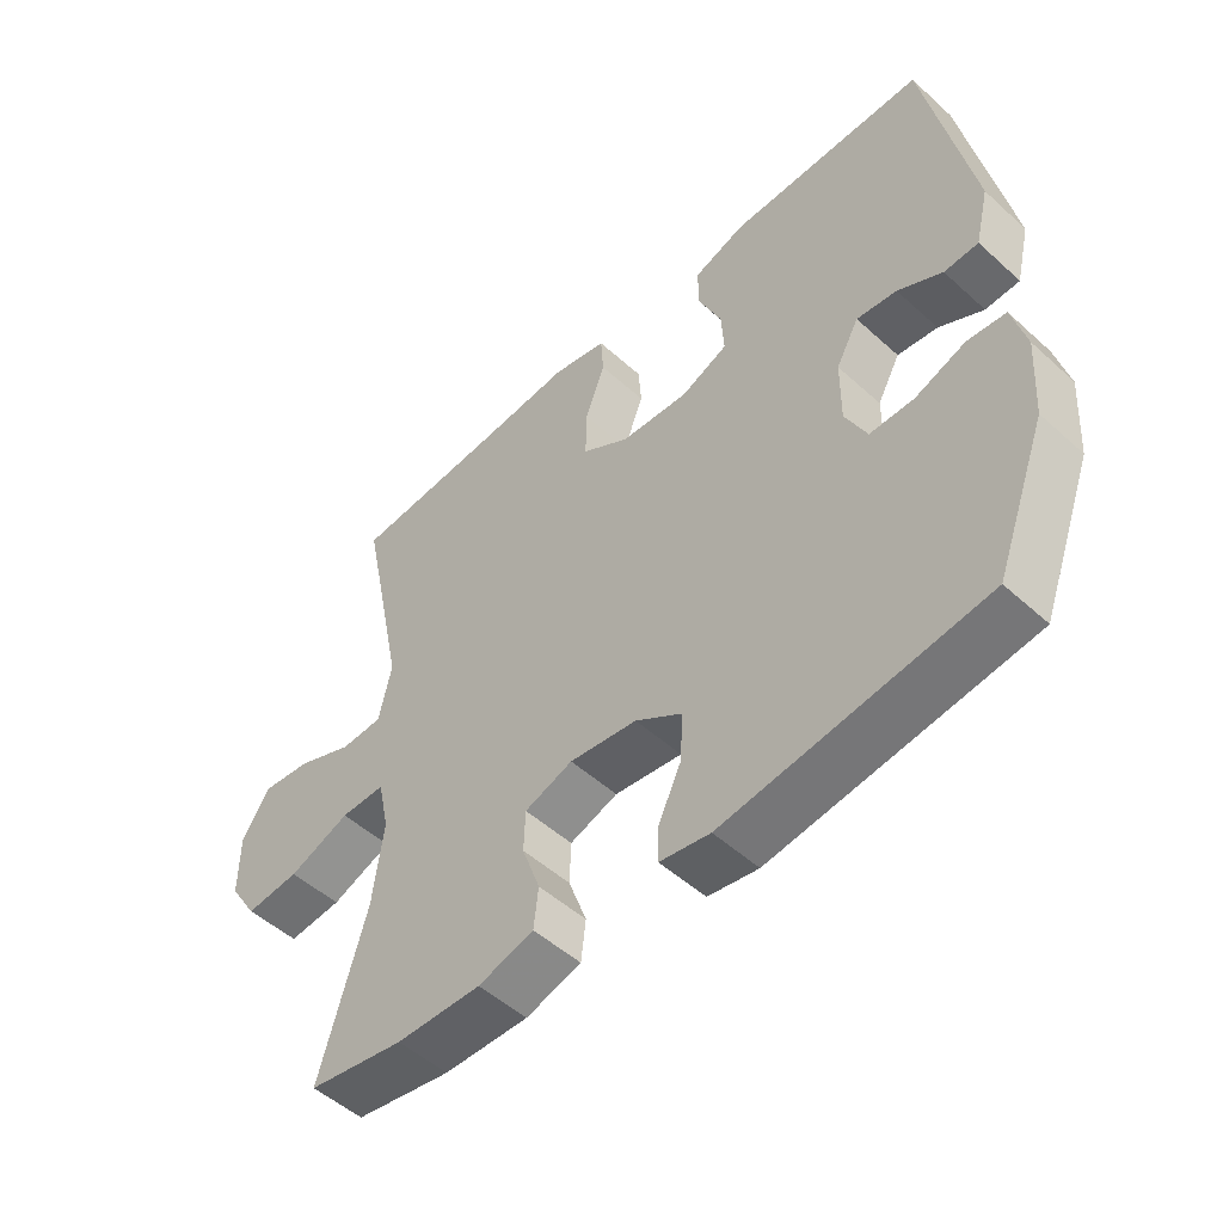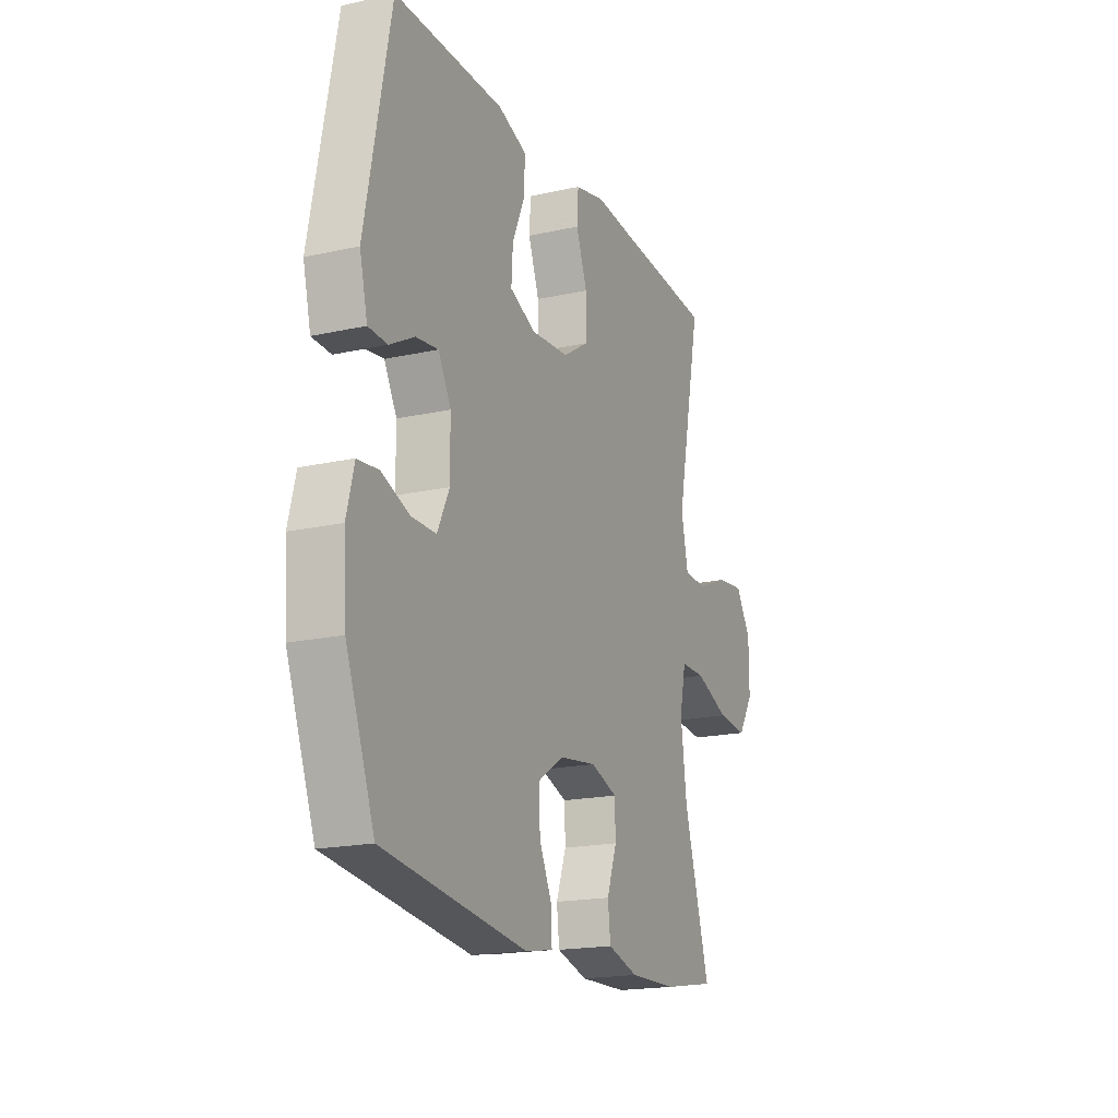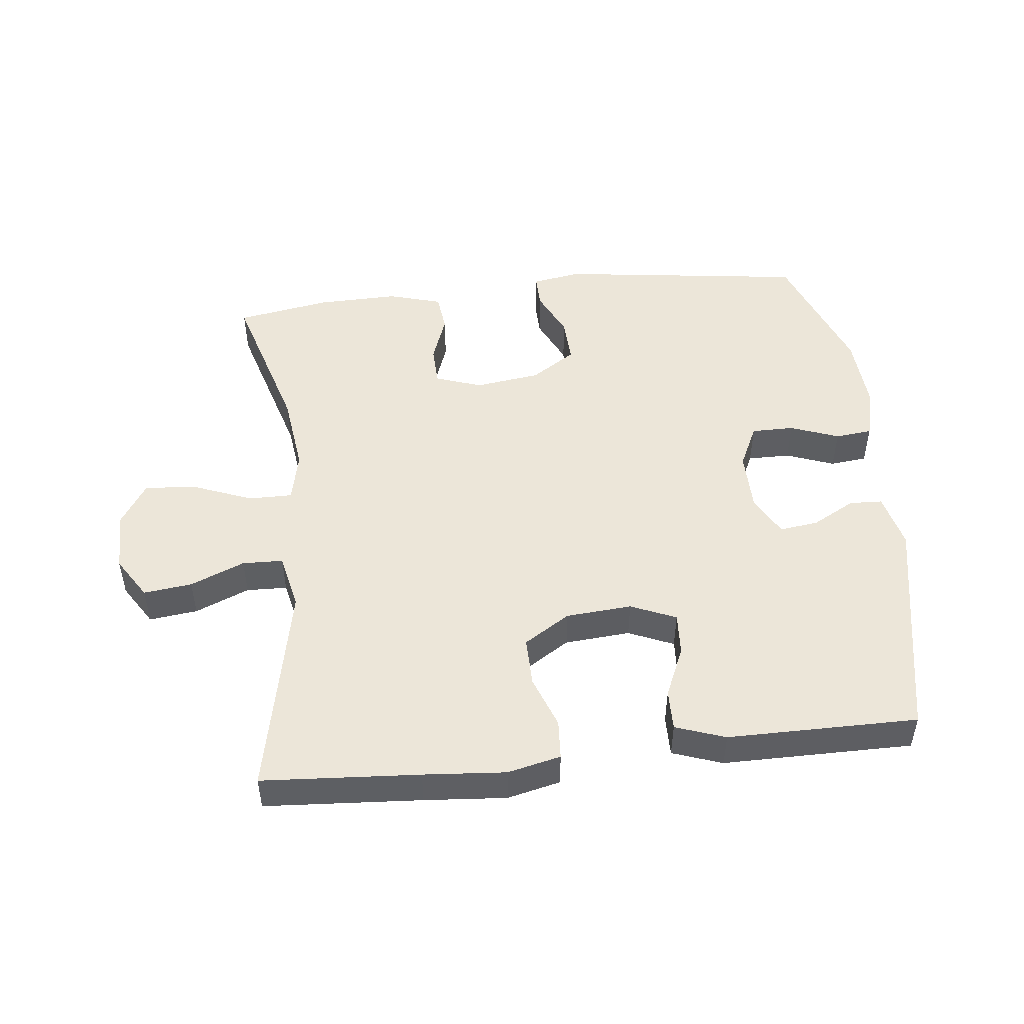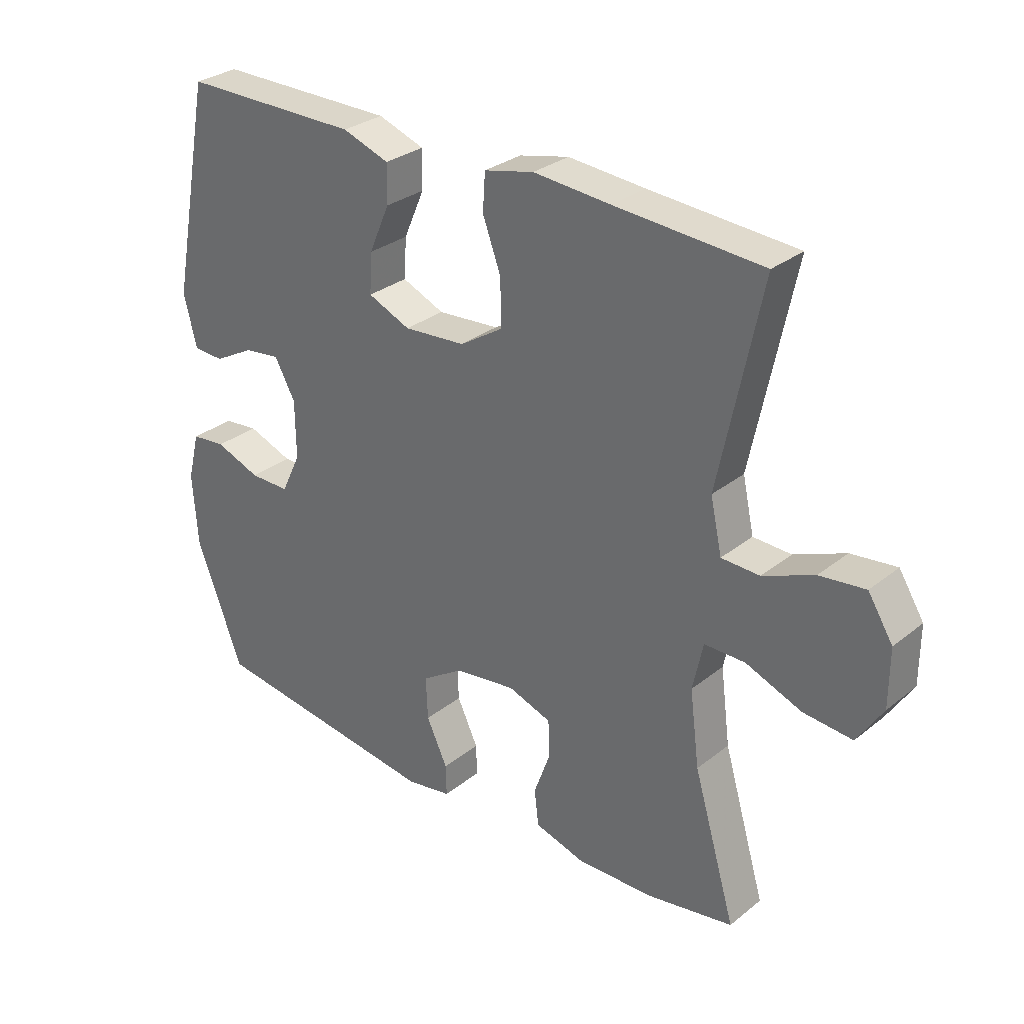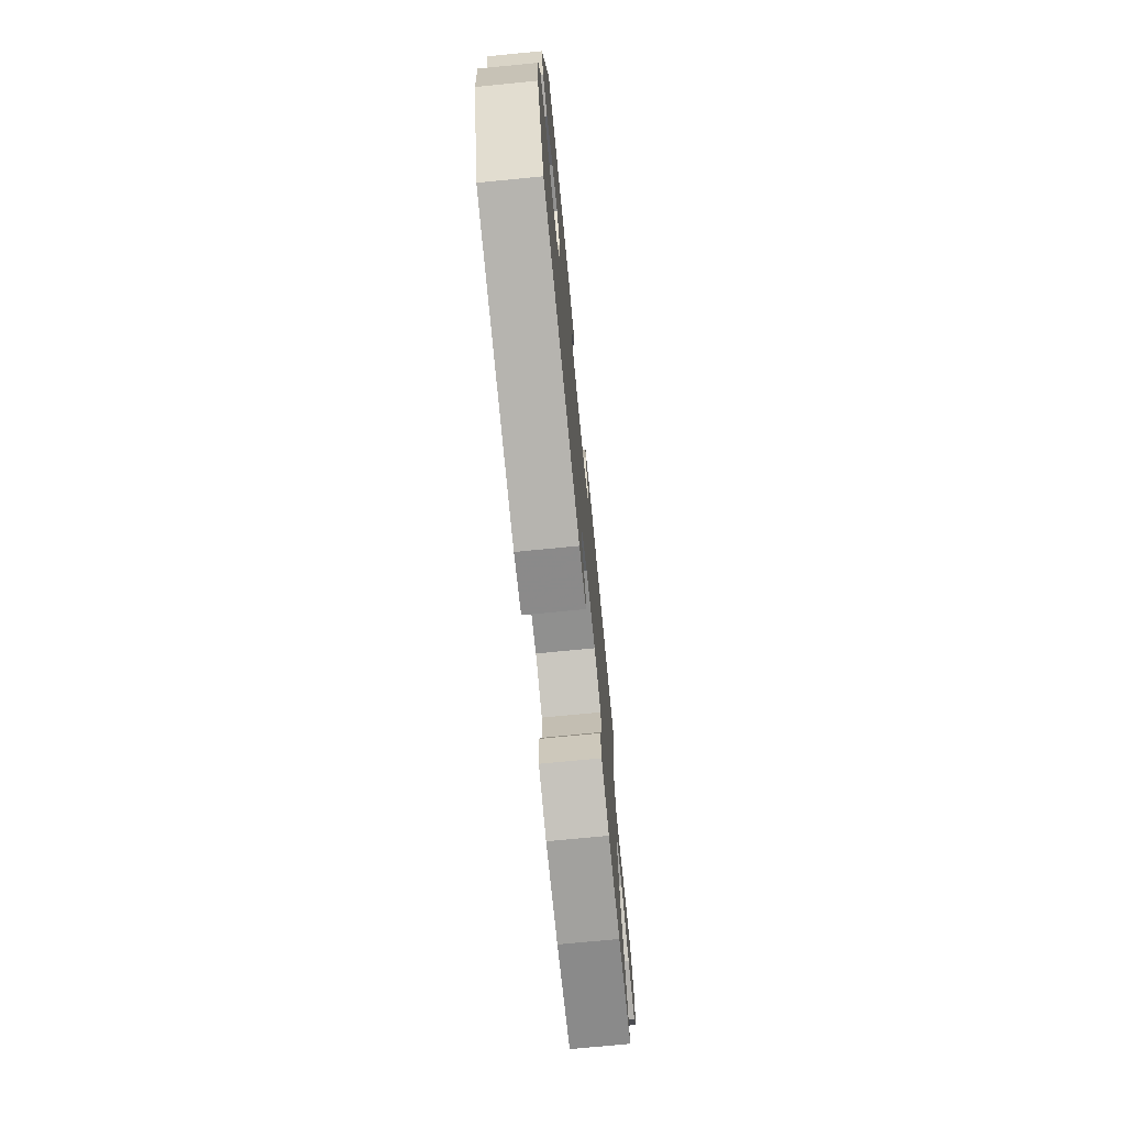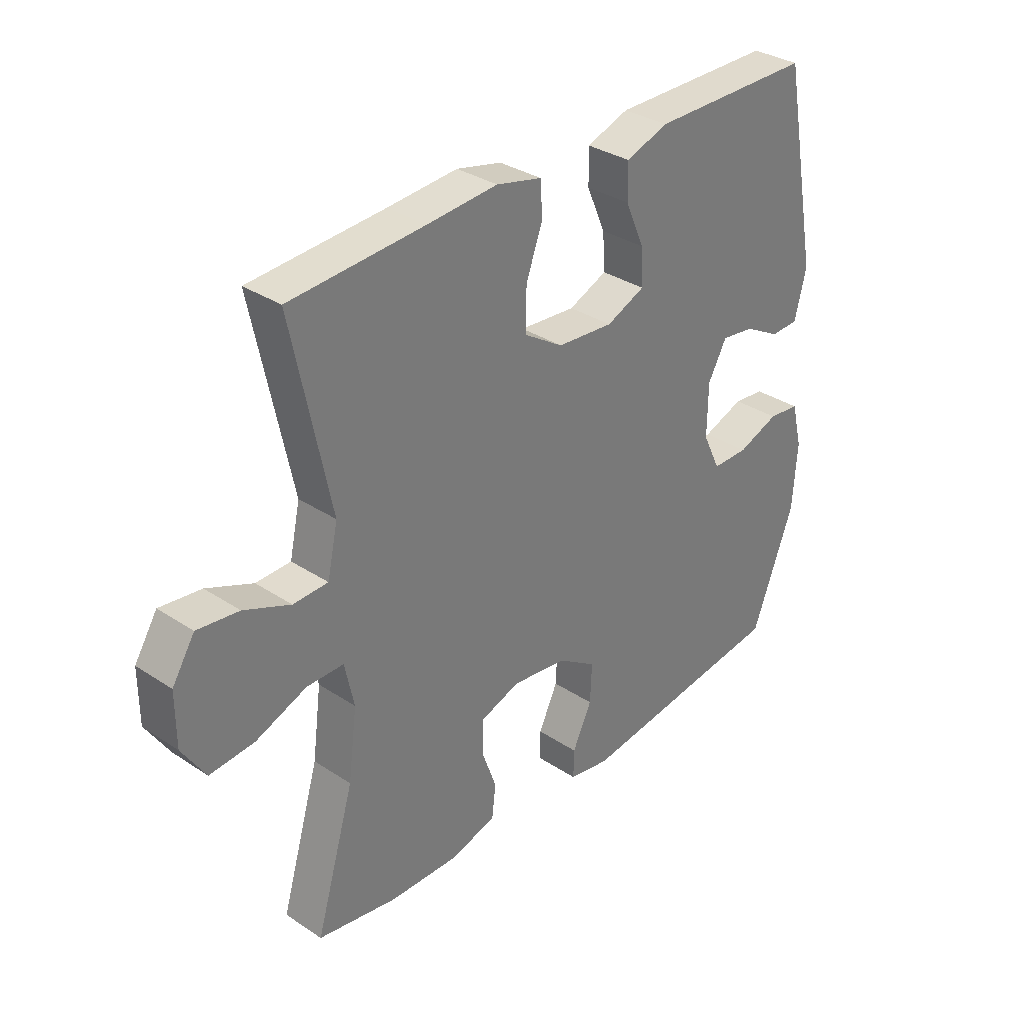
<metadata>
{"format":"obj","ext":"obj","renderer":"f3d","projection":"perspective","resolution":1024,"background":"white","views":[{"elev":-51.1,"azim":45.5,"up":"+Z"},{"elev":-18.5,"azim":113.2,"up":"+Z"},{"elev":49.1,"azim":-6.3,"up":"+Y"},{"elev":30.0,"azim":-139.0,"up":"+Z"},{"elev":-73.3,"azim":95.6,"up":"+Z"},{"elev":33.0,"azim":-47.6,"up":"+Z"}]}
</metadata>
<code>
v -0.5 0.07 -0.5
v -0.43 0.07 -0.263
v -0.414 0.07 -0.139
v -0.431 0.07 -0.06
v -0.498 0.07 -0.06
v -0.59 0.07 -0.096
v -0.671 0.07 -0.103
v -0.713 0.07 -0.037
v -0.713 0.07 0.058
v -0.672 0.07 0.123
v -0.597 0.07 0.114
v -0.513 0.07 0.079
v -0.45 0.07 0.081
v -0.431 0.07 0.168
v -0.5 0.07 0.5
v -0.257 0.07 0.516
v -0.13 0.07 0.526
v -0.048 0.07 0.507
v -0.044 0.07 0.446
v -0.074 0.07 0.365
v -0.075 0.07 0.289
v -0.004 0.07 0.244
v 0.098 0.07 0.236
v 0.168 0.07 0.266
v 0.164 0.07 0.332
v 0.13 0.07 0.41
v 0.129 0.07 0.473
v 0.206 0.07 0.5
v 0.327 0.07 0.5
v 0.5 0.07 0.5
v 0.568 0.07 0.148
v 0.547 0.07 0.062
v 0.496 0.07 0.06
v 0.43 0.07 0.096
v 0.37 0.07 0.104
v 0.336 0.07 0.042
v 0.335 0.07 -0.053
v 0.367 0.07 -0.12
v 0.433 0.07 -0.12
v 0.508 0.07 -0.092
v 0.565 0.07 -0.098
v 0.585 0.07 -0.177
v 0.577 0.07 -0.297
v 0.5 0.07 -0.5
v 0.114 0.07 -0.551
v 0.039 0.07 -0.538
v 0.04 0.07 -0.486
v 0.075 0.07 -0.412
v 0.078 0.07 -0.341
v 0.009 0.07 -0.296
v -0.092 0.07 -0.282
v -0.164 0.07 -0.307
v -0.166 0.07 -0.369
v -0.139 0.07 -0.444
v -0.146 0.07 -0.504
v -0.229 0.07 -0.528
v -0.356 0.07 -0.525
v -0.5 0 -0.5
v -0.43 0 -0.263
v -0.414 0 -0.139
v -0.431 0 -0.06
v -0.498 0 -0.06
v -0.59 0 -0.096
v -0.671 0 -0.103
v -0.713 0 -0.037
v -0.713 0 0.058
v -0.672 0 0.123
v -0.597 0 0.114
v -0.513 0 0.079
v -0.45 0 0.081
v -0.431 0 0.168
v -0.5 0 0.5
v -0.257 0 0.516
v -0.13 0 0.526
v -0.048 0 0.507
v -0.044 0 0.446
v -0.074 0 0.365
v -0.075 0 0.289
v -0.004 0 0.244
v 0.098 0 0.236
v 0.168 0 0.266
v 0.164 0 0.332
v 0.13 0 0.41
v 0.129 0 0.473
v 0.206 0 0.5
v 0.327 0 0.5
v 0.5 0 0.5
v 0.568 0 0.148
v 0.547 0 0.062
v 0.496 0 0.06
v 0.43 0 0.096
v 0.37 0 0.104
v 0.336 0 0.042
v 0.335 0 -0.053
v 0.367 0 -0.12
v 0.433 0 -0.12
v 0.508 0 -0.092
v 0.565 0 -0.098
v 0.585 0 -0.177
v 0.577 0 -0.297
v 0.5 0 -0.5
v 0.114 0 -0.551
v 0.039 0 -0.538
v 0.04 0 -0.486
v 0.075 0 -0.412
v 0.078 0 -0.341
v 0.009 0 -0.296
v -0.092 0 -0.282
v -0.164 0 -0.307
v -0.166 0 -0.369
v -0.139 0 -0.444
v -0.146 0 -0.504
v -0.229 0 -0.528
v -0.356 0 -0.525
f 57 1 2
f 56 57 2
f 55 56 2
f 54 55 2
f 53 54 2
f 52 53 2 3
f 51 52 3 4
f 50 51 4
f 46 47 48
f 45 46 48
f 44 45 48
f 43 44 48
f 42 43 48
f 41 42 48
f 40 41 48
f 39 40 48
f 38 39 48 49
f 37 38 49 50
f 32 33 34
f 31 32 34
f 30 31 34
f 29 30 34
f 29 34 35
f 28 29 35
f 27 28 35
f 26 27 35
f 25 26 35
f 24 25 35 36
f 18 19 20
f 17 18 20
f 16 17 20
f 16 20 21
f 15 16 21
f 14 15 21
f 13 14 21 22
f 10 11 12
f 9 10 12
f 8 9 12
f 7 8 12
f 6 7 12
f 5 6 12
f 4 5 12 13
f 37 50 4
f 36 37 4
f 24 36 4
f 23 24 4
f 4 13 22 23
f 59 58 114
f 59 114 113
f 59 113 112
f 59 112 111
f 59 111 110
f 60 59 110 109
f 61 60 109 108
f 61 108 107
f 105 104 103
f 105 103 102
f 105 102 101
f 105 101 100
f 105 100 99
f 105 99 98
f 105 98 97
f 105 97 96
f 106 105 96 95
f 107 106 95 94
f 91 90 89
f 91 89 88
f 91 88 87
f 91 87 86
f 92 91 86
f 92 86 85
f 92 85 84
f 92 84 83
f 92 83 82
f 93 92 82 81
f 77 76 75
f 77 75 74
f 77 74 73
f 78 77 73
f 78 73 72
f 78 72 71
f 79 78 71 70
f 69 68 67
f 69 67 66
f 69 66 65
f 69 65 64
f 69 64 63
f 69 63 62
f 70 69 62 61
f 61 107 94
f 61 94 93
f 61 93 81
f 61 81 80
f 80 79 70 61
f 1 58 59 2
f 2 59 60 3
f 3 60 61 4
f 4 61 62 5
f 5 62 63 6
f 6 63 64 7
f 7 64 65 8
f 8 65 66 9
f 9 66 67 10
f 10 67 68 11
f 11 68 69 12
f 12 69 70 13
f 13 70 71 14
f 14 71 72 15
f 15 72 73 16
f 16 73 74 17
f 17 74 75 18
f 18 75 76 19
f 19 76 77 20
f 20 77 78 21
f 21 78 79 22
f 22 79 80 23
f 23 80 81 24
f 24 81 82 25
f 25 82 83 26
f 26 83 84 27
f 27 84 85 28
f 28 85 86 29
f 29 86 87 30
f 30 87 88 31
f 31 88 89 32
f 32 89 90 33
f 33 90 91 34
f 34 91 92 35
f 35 92 93 36
f 36 93 94 37
f 37 94 95 38
f 38 95 96 39
f 39 96 97 40
f 40 97 98 41
f 41 98 99 42
f 42 99 100 43
f 43 100 101 44
f 44 101 102 45
f 45 102 103 46
f 46 103 104 47
f 47 104 105 48
f 48 105 106 49
f 49 106 107 50
f 50 107 108 51
f 51 108 109 52
f 52 109 110 53
f 53 110 111 54
f 54 111 112 55
f 55 112 113 56
f 56 113 114 57
f 57 114 58 1

</code>
